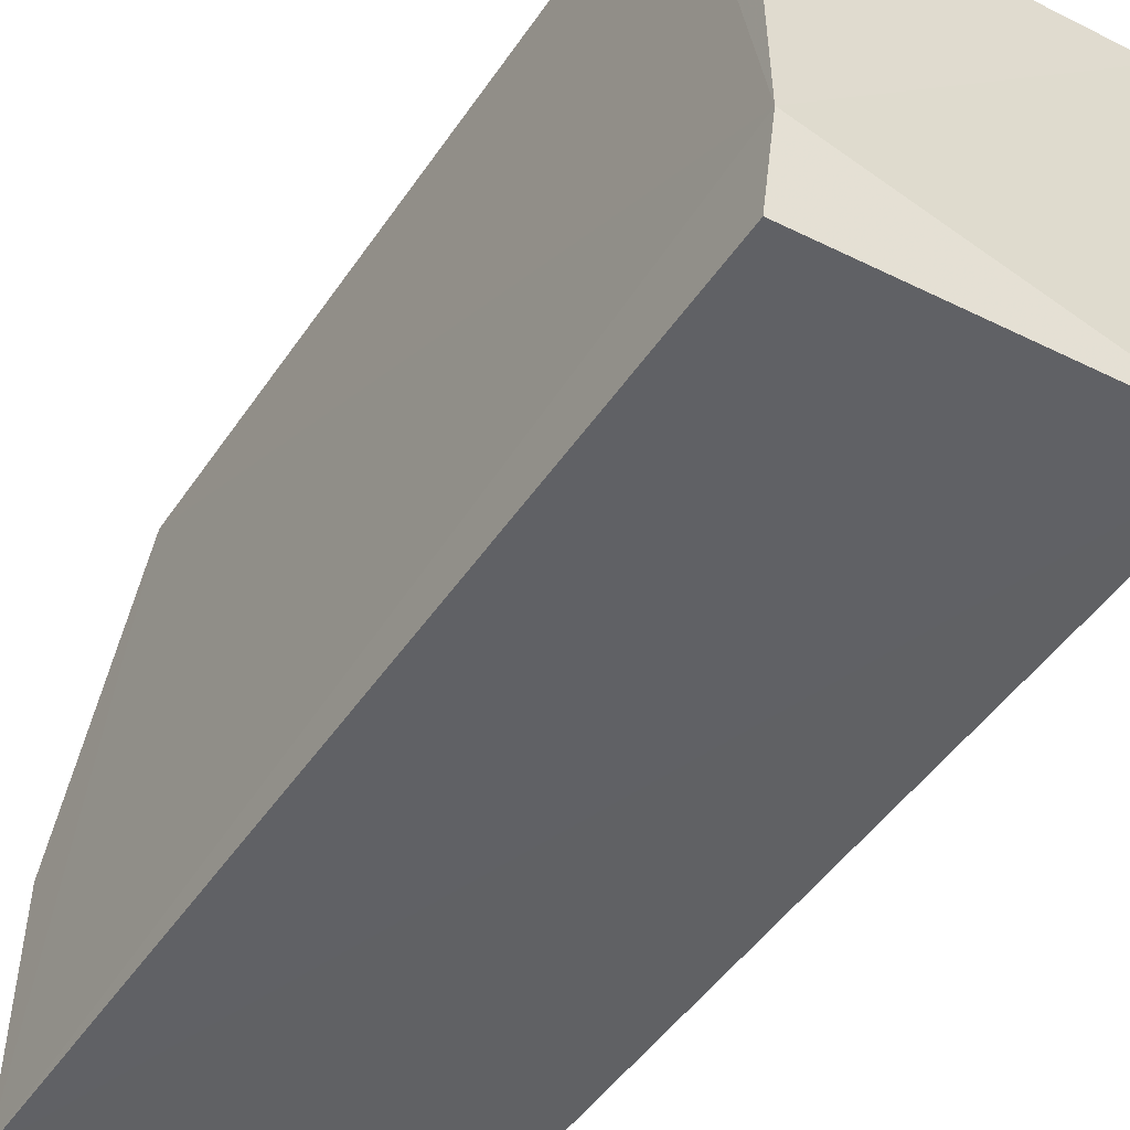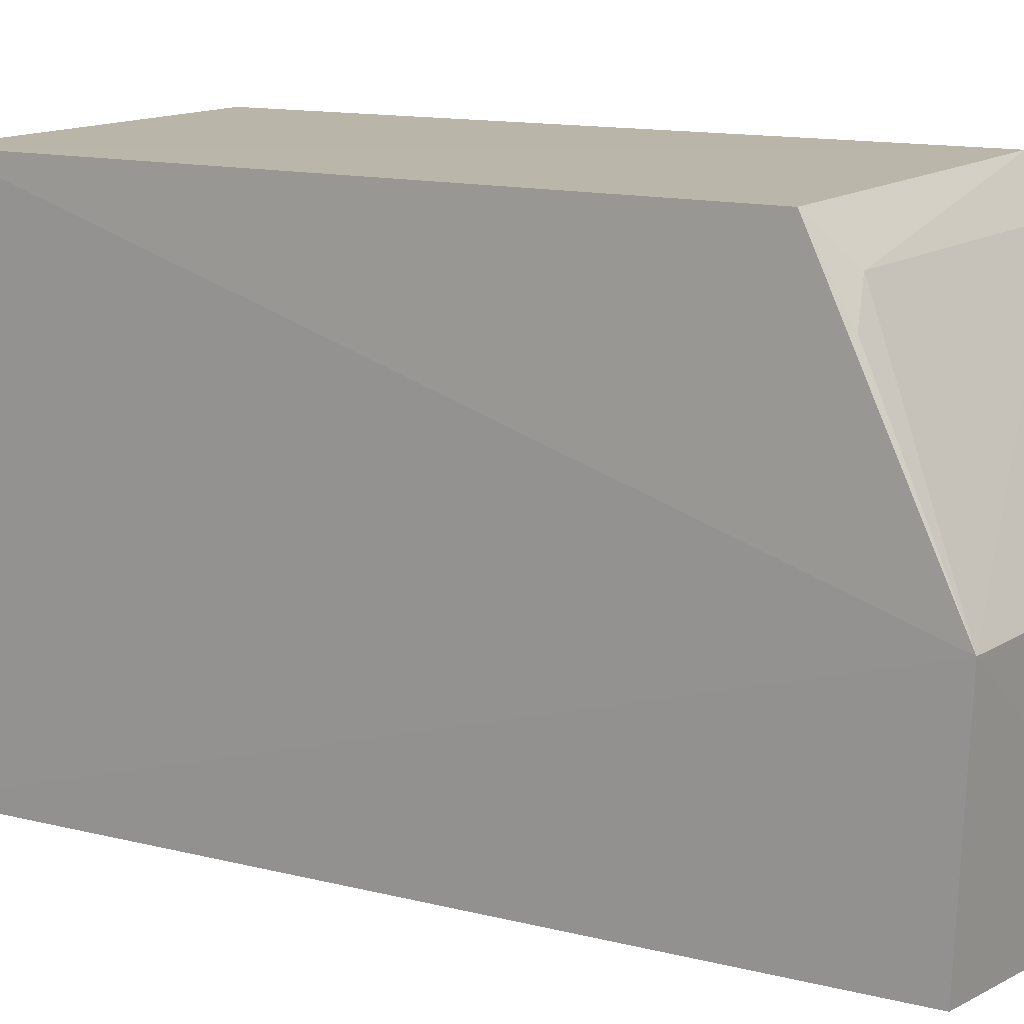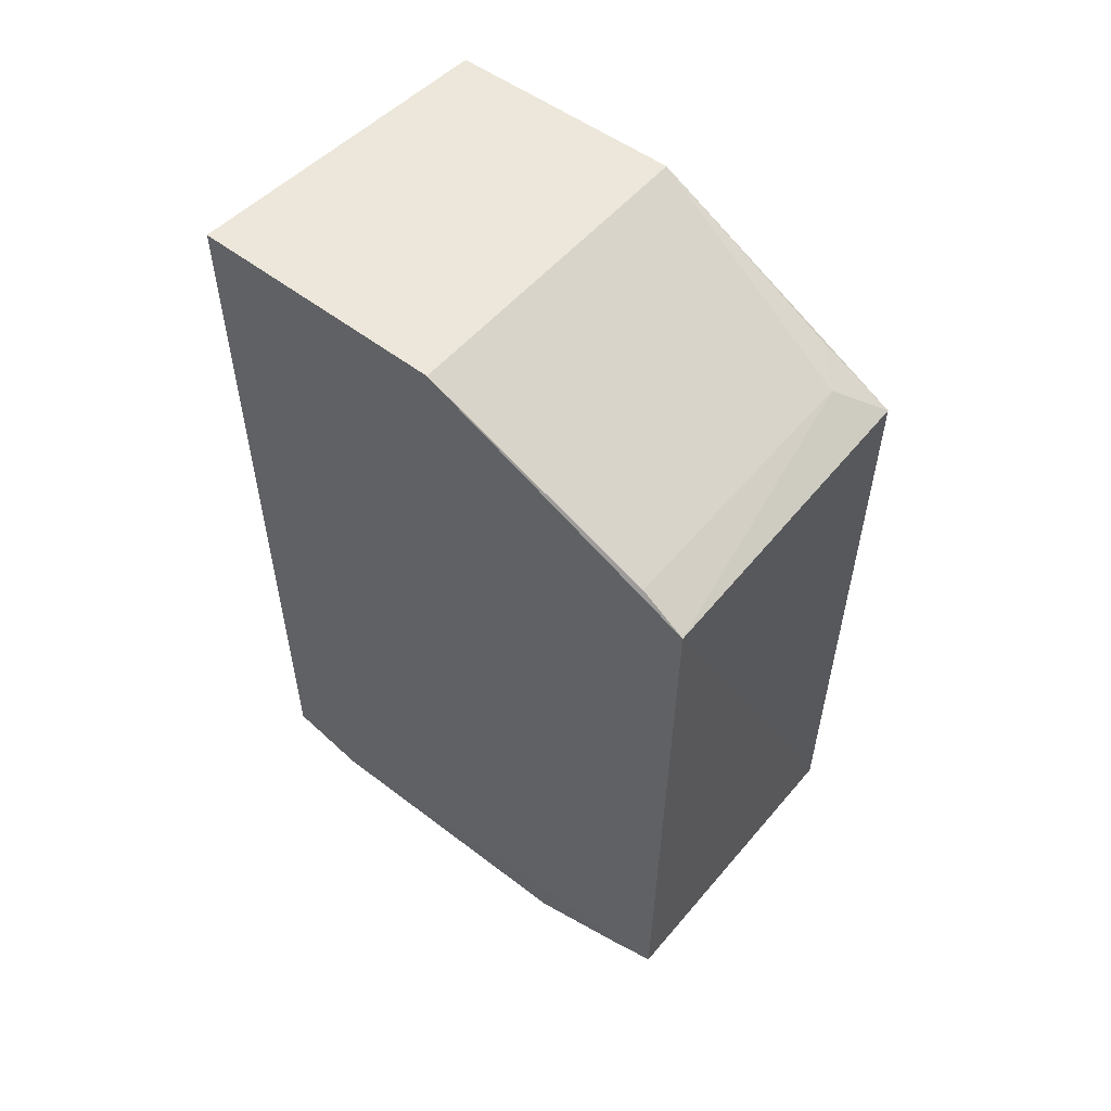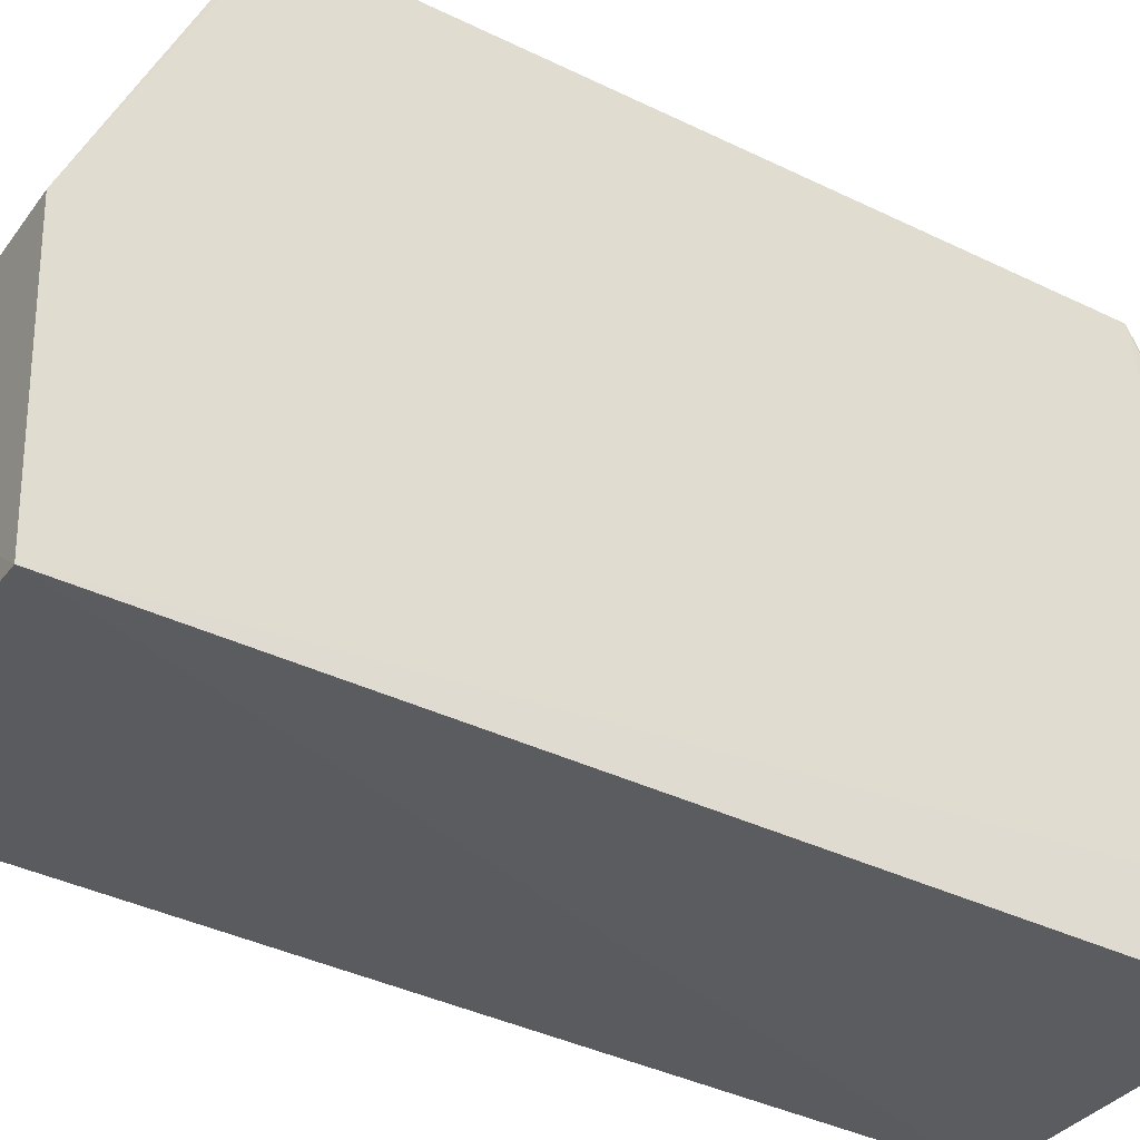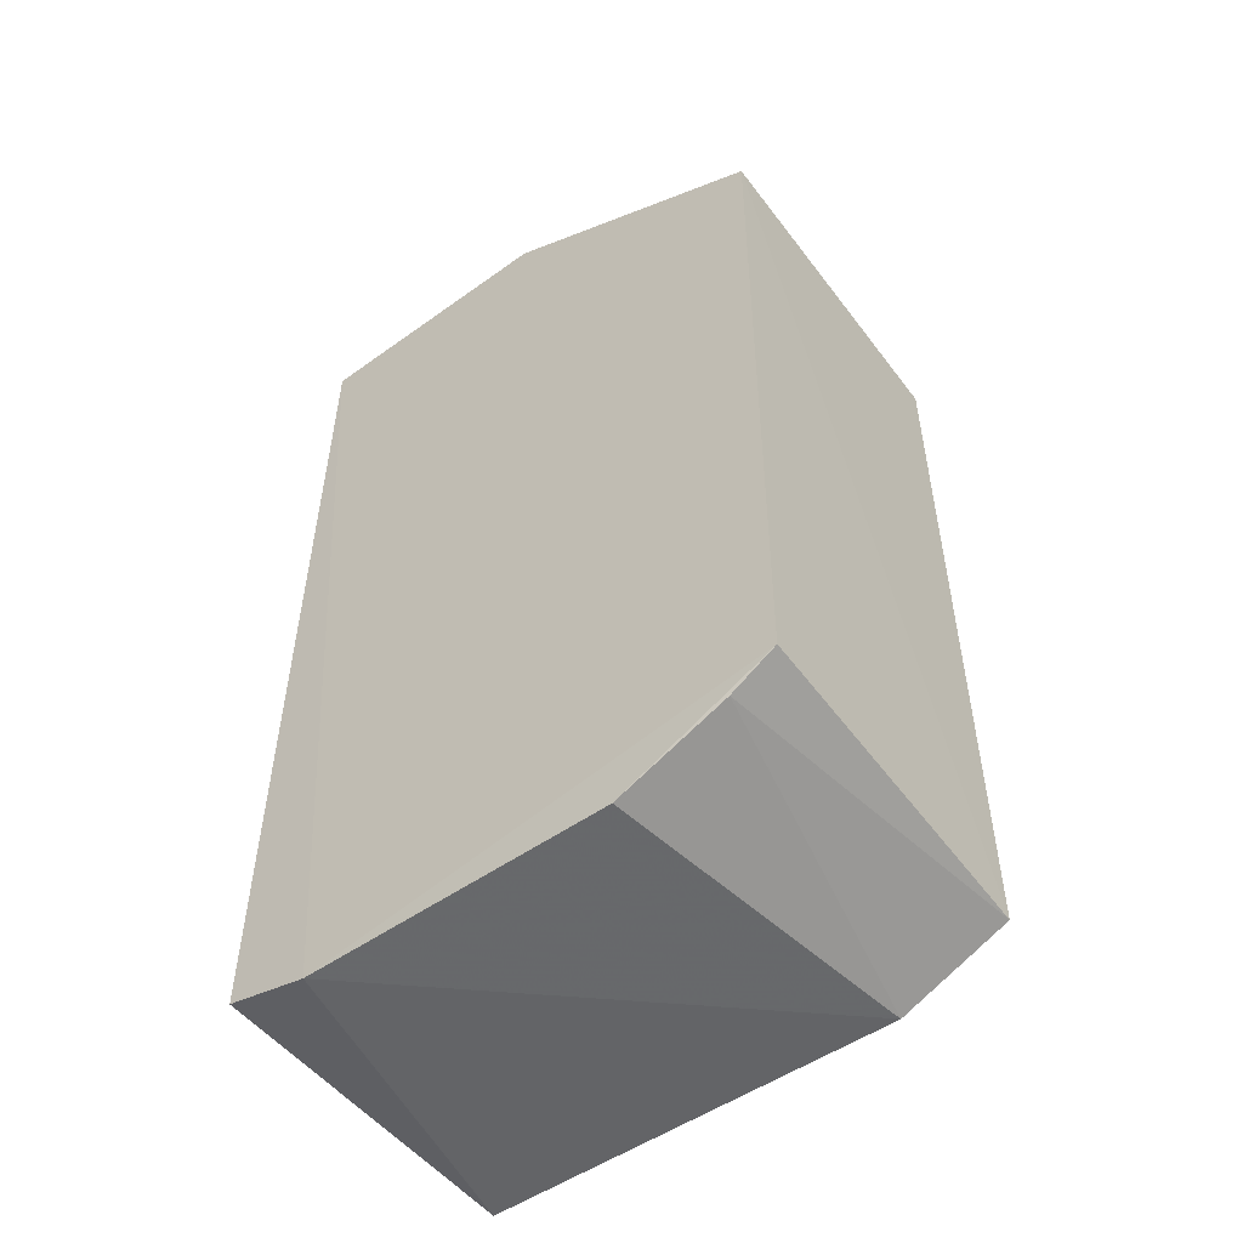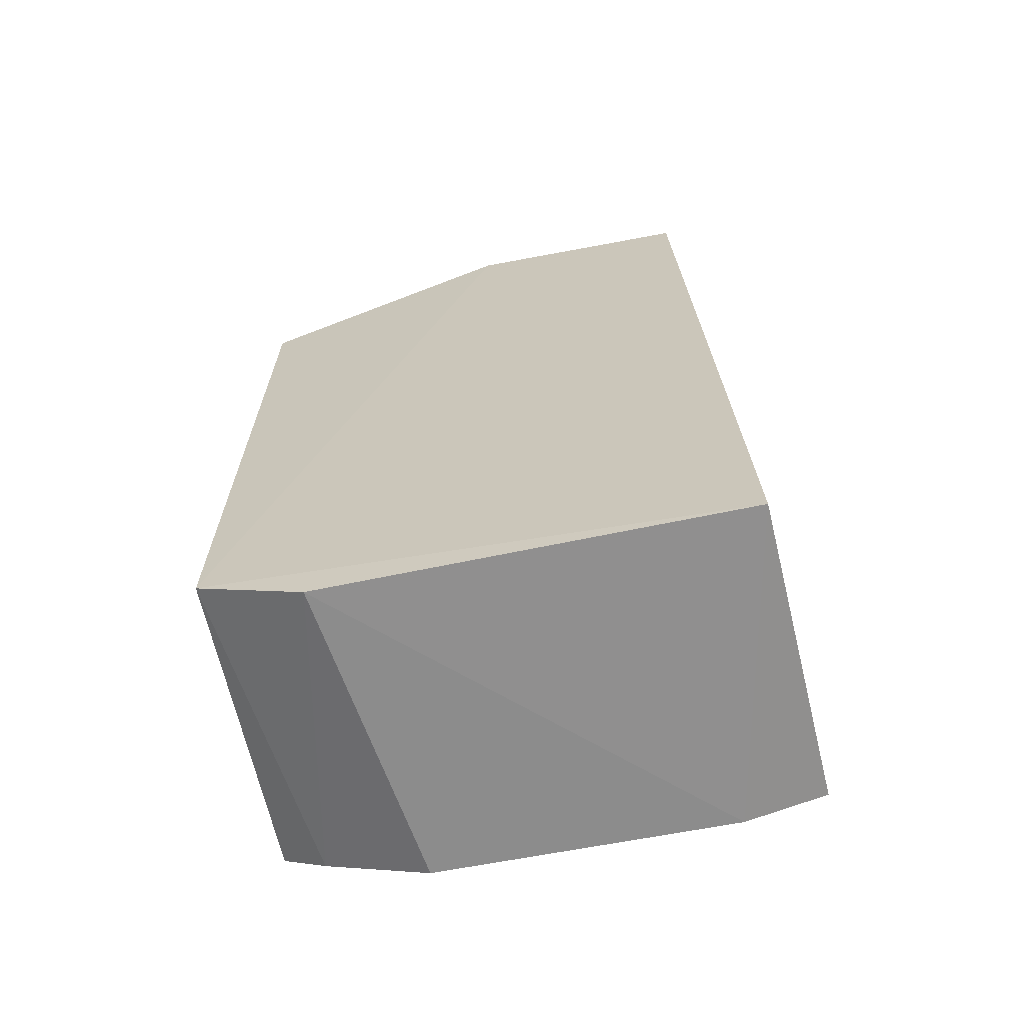
<metadata>
{"format":"obj","ext":"obj","renderer":"f3d","projection":"perspective","resolution":1024,"background":"white","views":[{"elev":-50.9,"azim":147.0,"up":"+Y"},{"elev":13.1,"azim":-56.6,"up":"+Y"},{"elev":56.6,"azim":129.6,"up":"+Z"},{"elev":-34.5,"azim":57.2,"up":"+Y"},{"elev":-50.7,"azim":127.8,"up":"+Z"},{"elev":-66.0,"azim":-77.7,"up":"+Z"}]}
</metadata>
<code>
v 0.05795 0.00408 0.08084
v 0.05806 -0.01724 0.08029
v 0.05781 -0.01139 0.004937
v 0.03088 0.01721 0.004745
v 0.03104 0.004128 0.07992
v 0.05761 0.02659 0.01114
v 0.05785 0.02699 0.06987
v 0.0311 -0.01753 0.004645
v 0.05755 0.01388 0.005405
v 0.05757 0.02317 0.07204
v 0.03064 0.02605 0.008714
v 0.05775 -0.0183 0.006493
v 0.03132 -0.01559 0.07899
v 0.03439 0.02286 0.0713
v 0.05751 0.02285 0.009092
v 0.03151 0.02631 0.06883
v 0.03174 0.02003 0.07234
f 5 2 1
f 7 1 2
f 7 2 3
f 7 3 6
f 8 4 3
f 9 6 3
f 9 3 4
f 10 5 1
f 10 1 7
f 11 7 6
f 11 8 5
f 11 4 8
f 12 8 3
f 12 3 2
f 12 2 8
f 13 8 2
f 13 2 5
f 13 5 8
f 14 10 7
f 14 5 10
f 15 9 4
f 15 4 11
f 15 11 6
f 15 6 9
f 16 11 5
f 16 14 7
f 16 7 11
f 17 16 5
f 17 5 14
f 17 14 16

</code>
